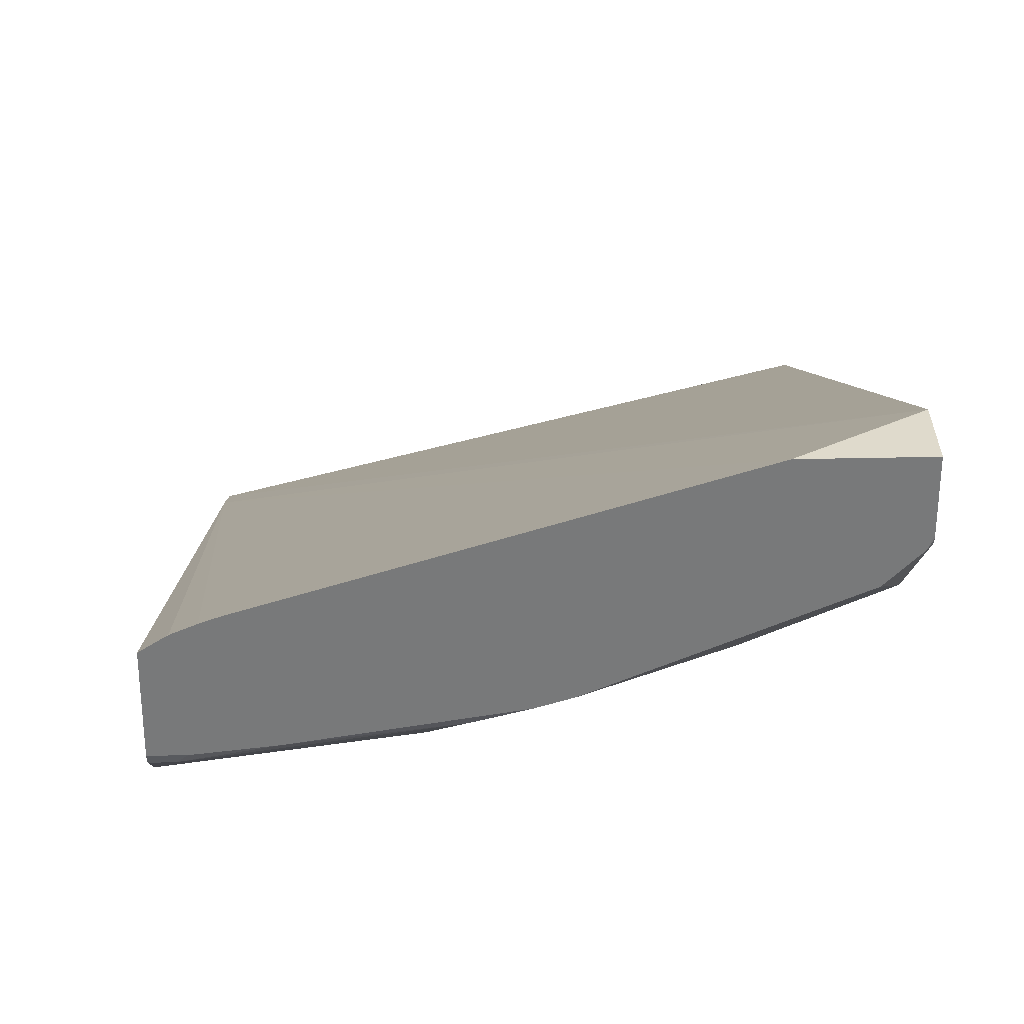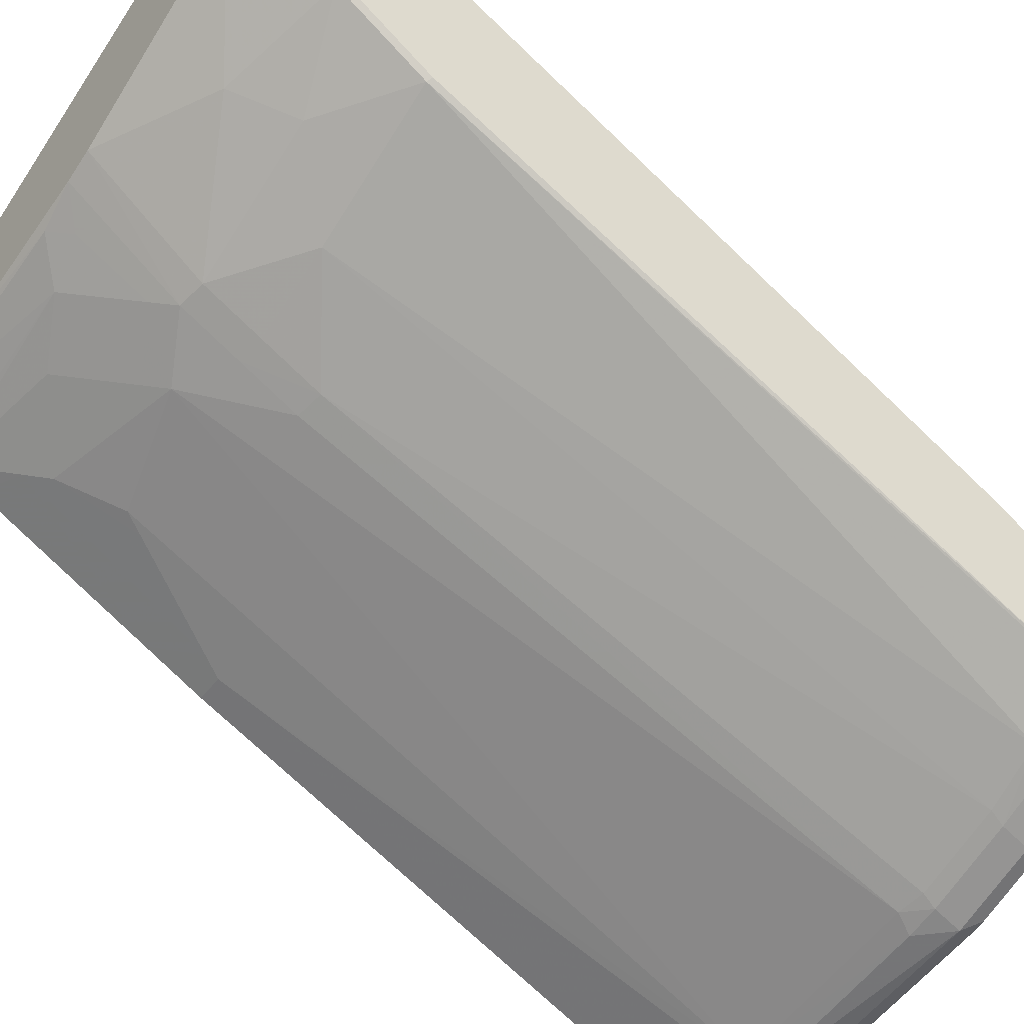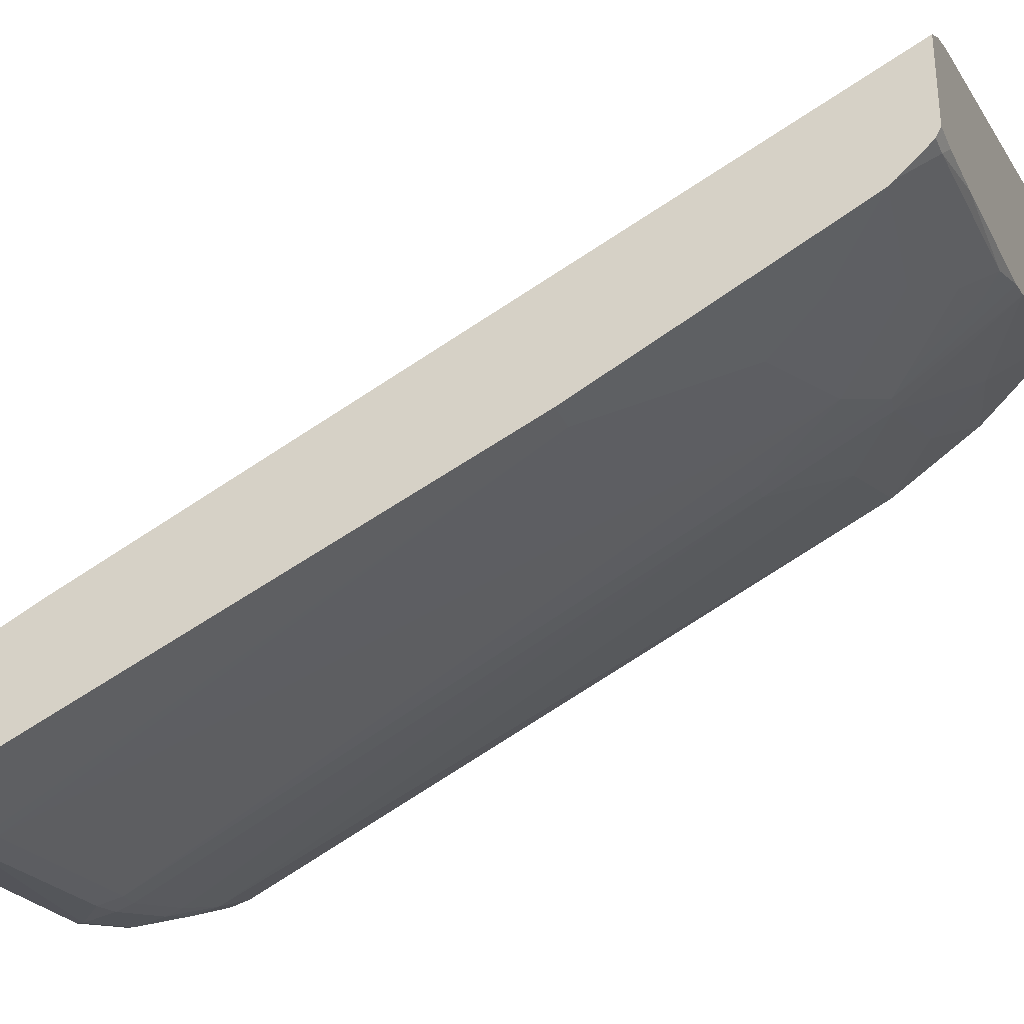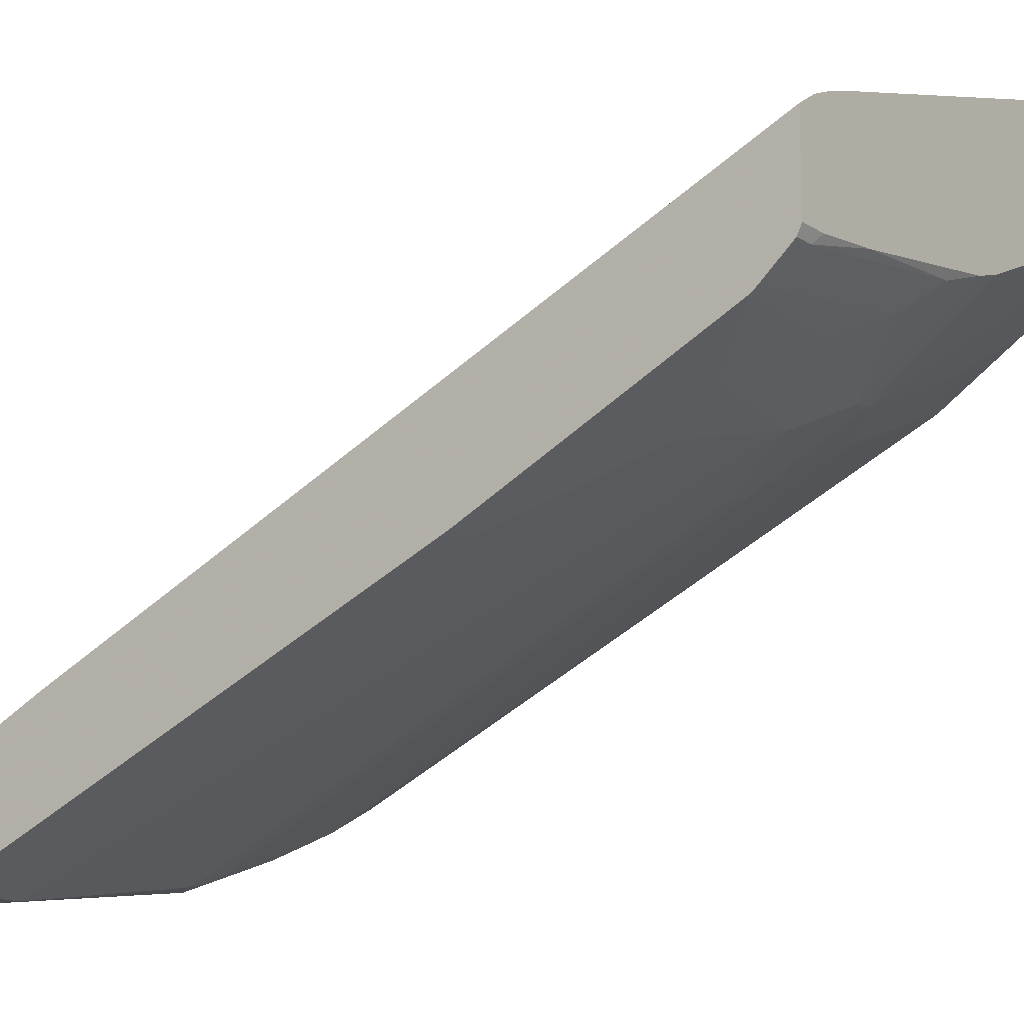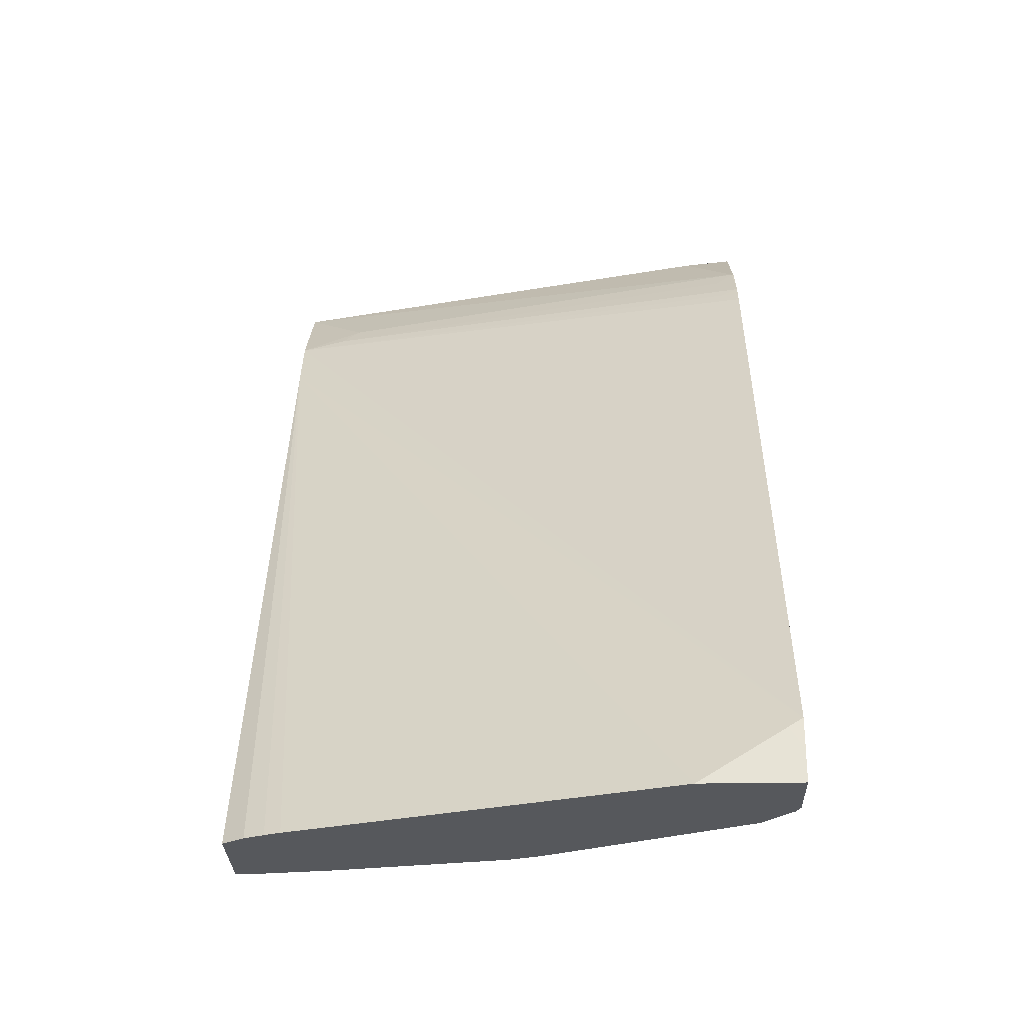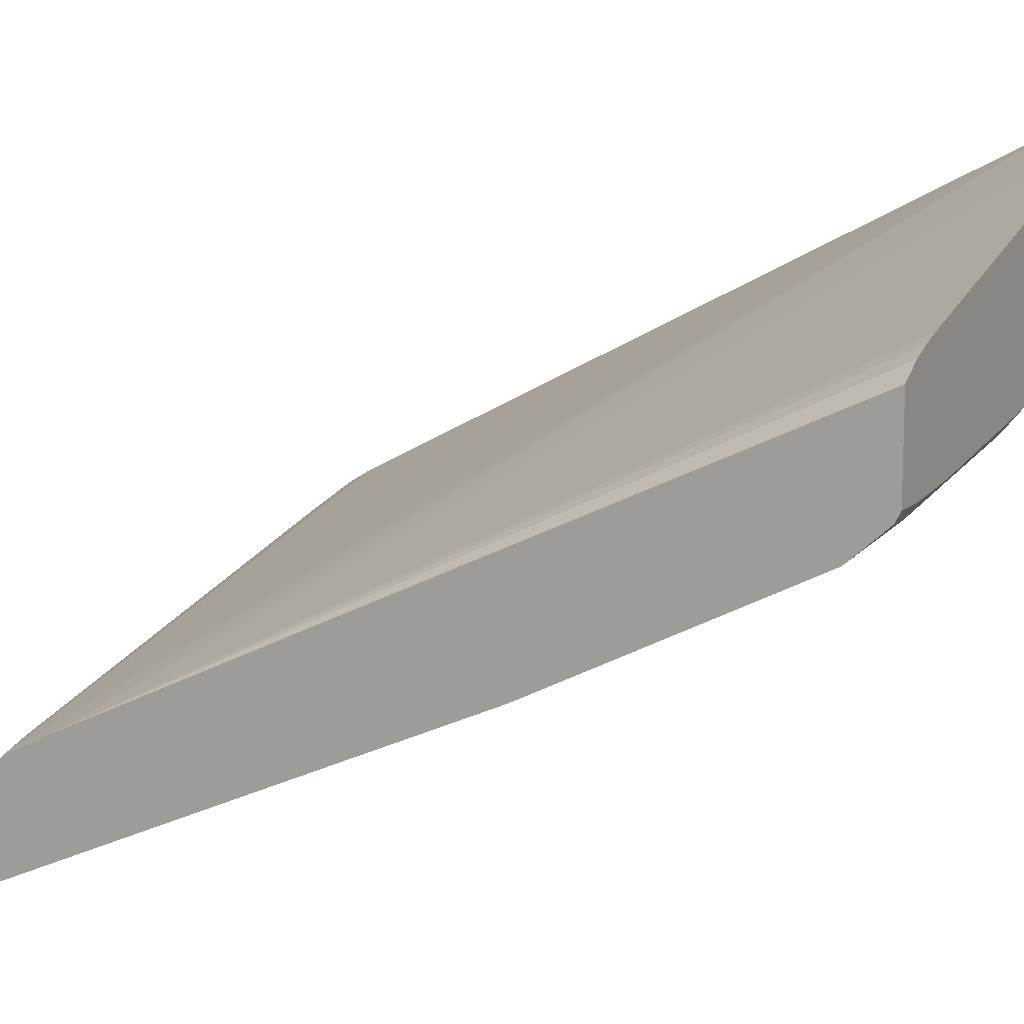
<metadata>
{"format":"obj","ext":"obj","renderer":"f3d","projection":"perspective","resolution":1024,"background":"white","views":[{"elev":32.5,"azim":-1.8,"up":"+Z"},{"elev":-45.6,"azim":54.6,"up":"+Z"},{"elev":-30.6,"azim":-68.7,"up":"+Z"},{"elev":-13.9,"azim":-53.8,"up":"+Z"},{"elev":-28.2,"azim":1.6,"up":"+Y"},{"elev":11.0,"azim":-62.1,"up":"+Z"}]}
</metadata>
<code>
v 0.3552 -0.1924 -0.4755
v 0.3646 -0.2065 -0.4755
v 0.3646 -0.1862 -0.4756
v 0.2971 -0.2279 -0.4755
v 0.3646 -0.2279 -0.4755
v 0.3646 0.2774 -0.714
v -0.0001463 0.3051 -0.8242
v -0.0001463 0.2655 -0.8044
v 0.0397 -0.2279 -0.5547
v 0.3646 -0.2279 -0.5164
v 0.3646 0.2862 -0.7193
v 0.3517 0.2872 -0.7232
v 0.03302 0.3104 -0.8189
v 0.04624 0.3236 -0.8255
v -0.0001463 0.3698 -0.8784
v -0.0001463 -0.2279 -0.5744
v 0.01489 -0.2278 -0.5647
v 0.0287 -0.2279 -0.5588
v 0.3646 -0.2278 -0.5189
v 0.3616 -0.2279 -0.5251
v 0.3646 0.2938 -0.7239
v 0.35 0.3104 -0.7397
v 0.3632 0.3236 -0.7463
v 0.3302 0.3698 -0.7991
v -0.0001463 0.3765 -0.8916
v -0.0001463 -0.2279 -0.634
v 0.01492 -0.2279 -0.5646
v 0.3646 -0.2258 -0.523
v 0.3646 -0.1862 -0.5627
v 0.3417 -0.2279 -0.5448
v 0.3418 -0.2278 -0.5449
v 0.3616 -0.1684 -0.5845
v 0.3646 0.3236 -0.7463
v 0.3646 0.3708 -0.7951
v 0.3368 0.3765 -0.8123
v 0.05945 0.3765 -0.8916
v -0.0001463 0.3698 -0.9048
v 0.01988 -0.2279 -0.634
v -0.0001463 -0.2245 -0.6406
v 0.3646 -0.1664 -0.5825
v 0.2031 -0.2279 -0.6043
v 0.2823 -0.1882 -0.6043
v 0.3021 -0.1485 -0.6241
v 0.3616 -0.109 -0.6241
v 0.3646 -0.1069 -0.6221
v 0.3646 0.3741 -0.8032
v 0.3566 0.3765 -0.8123
v 0.2179 0.3765 -0.8718
v 0.05945 0.3698 -0.9048
v -0.0001463 0.3566 -0.9114
v 0.01324 -0.2245 -0.6406
v 0.06441 -0.2279 -0.6291
v -0.0001463 -0.2029 -0.66
v 0.1826 -0.2279 -0.6105
v 0.1849 -0.1519 -0.6671
v 0.2031 -0.1485 -0.6638
v 0.2823 -0.1287 -0.644
v 0.2625 -0.109 -0.6638
v 0.3236 0.3236 -0.8454
v 0.3632 0.3236 -0.8255
v 0.3646 0.3242 -0.825
v 0.3646 0.3744 -0.8133
v 0.2774 0.3765 -0.8519
v 0.3368 0.3715 -0.8346
v 0.2774 0.3698 -0.8652
v 0.2179 0.3698 -0.885
v 0.2278 0.3665 -0.8866
v 0.06937 0.3665 -0.9064
v 0.05945 0.3566 -0.9114
v -0.0001463 0.3368 -0.9114
v 0.1321 -0.2047 -0.6406
v 0.1519 -0.2245 -0.6208
v -0.0001463 -0.1982 -0.6637
v 0.1651 -0.2113 -0.6275
v 0.1717 -0.1651 -0.6605
v 0.1453 -0.132 -0.6869
v 0.1849 -0.1122 -0.6869
v 0.2031 -0.109 -0.6836
v 0.2031 -0.06934 -0.7034
v 0.2823 0.3269 -0.8619
v 0.2798 0.3368 -0.8668
v 0.317 0.3368 -0.8519
v 0.3302 0.3368 -0.8454
v 0.3646 0.3263 -0.8255
v 0.3646 0.3705 -0.8212
v 0.2972 0.3715 -0.8544
v 0.3646 0.3672 -0.8268
v 0.3269 0.3665 -0.847
v 0.2873 0.3665 -0.8668
v 0.2179 0.3566 -0.8916
v 0.05945 0.3368 -0.9114
v -0.0001463 0.3366 -0.9113
v 0.09248 -0.1849 -0.6605
v -0.0001463 -0.178 -0.6738
v 0.03302 -0.1651 -0.6803
v 0.1321 -0.1453 -0.6803
v 0.1849 -0.07259 -0.7066
v 0.04624 -0.1519 -0.6869
v 0.06605 -0.1122 -0.7066
v 0.06605 0.3236 -0.9048
v 0.2047 0.3236 -0.885
v 0.2229 0.3269 -0.8817
v 0.2204 0.3368 -0.8866
v 0.2774 0.3566 -0.8718
v 0.3566 0.3368 -0.8321
v 0.3302 0.3566 -0.8454
v 0.3646 0.3368 -0.8281
v 0.3646 0.3646 -0.8281
v 0.1981 0.3368 -0.8916
v 0.01981 -0.01977 -0.7529
v -0.0001463 -0.01977 -0.7529
v -0.0001463 -0.05958 -0.733
v 0.02642 -0.03302 -0.7463
v 0.05945 -0.09903 -0.7133
v 0.3566 0.3566 -0.8321
v -0.0001463 -0.01994 -0.7528
v -0.0001463 -0.03302 -0.7463
f 59 83 84
f 60 84 61
f 59 84 60
f 62 85 64
f 59 82 83
f 71 73 93
f 59 80 81
f 58 80 59
f 58 79 80
f 63 86 65
f 58 78 79
f 59 81 82
f 64 85 87
f 70 91 92
f 64 88 89
f 64 89 86
f 65 89 67
f 65 67 66
f 65 86 89
f 67 89 104
f 67 104 90
f 67 90 69
f 67 69 68
f 69 90 91
f 56 58 57
f 64 87 88
f 56 78 58
f 44 60 61
f 55 77 56
f 71 93 75
f 44 59 60
f 44 61 45
f 46 62 47
f 47 62 64
f 47 64 86
f 47 86 63
f 48 63 65
f 48 65 66
f 48 66 49
f 49 66 67
f 49 67 68
f 49 68 69
f 50 69 91
f 50 91 70
f 51 53 71
f 51 71 72
f 51 72 52
f 52 72 54
f 53 73 71
f 54 72 74
f 54 74 75
f 54 75 55
f 55 75 76
f 55 76 77
f 56 77 78
f 71 74 72
f 106 108 115
f 73 95 93
f 90 103 109
f 90 109 91
f 91 109 100
f 91 100 110
f 91 110 92
f 92 110 111
f 93 95 96
f 94 112 95
f 95 112 113
f 95 113 98
f 98 113 114
f 98 114 99
f 99 114 100
f 100 109 101
f 100 114 113
f 100 113 110
f 101 109 103
f 101 103 102
f 105 115 108
f 105 108 107
f 44 58 59
f 110 113 116
f 110 116 111
f 112 117 113
f 113 117 116
f 90 104 103
f 73 94 95
f 89 108 106
f 87 108 88
f 75 96 76
f 75 93 96
f 76 97 77
f 76 96 95
f 76 95 98
f 76 98 99
f 76 99 100
f 76 100 101
f 76 101 97
f 77 97 79
f 77 79 78
f 79 97 101
f 79 101 102
f 79 102 80
f 80 102 103
f 80 103 81
f 81 103 104
f 81 104 82
f 82 104 83
f 83 105 84
f 83 104 89
f 83 89 106
f 83 106 115
f 83 115 105
f 84 105 107
f 88 108 89
f 44 57 58
f 71 75 74
f 43 56 57
f 4 16 26
f 4 26 38
f 4 38 52
f 4 52 54
f 4 54 41
f 4 41 30
f 4 30 20
f 4 20 10
f 4 10 5
f 4 8 9
f 6 11 12
f 6 12 7
f 7 12 13
f 7 13 14
f 7 14 15
f 7 15 25
f 7 25 37
f 7 37 50
f 7 50 70
f 7 70 92
f 7 92 111
f 7 111 116
f 7 116 117
f 7 117 112
f 7 112 94
f 4 27 16
f 4 18 27
f 4 9 18
f 3 8 4
f 43 57 44
f 1 2 3
f 1 3 4
f 1 4 5
f 1 5 2
f 2 5 10
f 2 10 19
f 2 19 28
f 2 28 29
f 2 29 40
f 2 40 45
f 2 45 61
f 7 94 73
f 2 61 84
f 2 107 108
f 2 108 87
f 2 85 62
f 2 62 46
f 2 46 34
f 2 34 33
f 2 33 21
f 2 21 11
f 2 11 6
f 2 6 3
f 3 6 7
f 3 7 8
f 2 84 107
f 7 73 53
f 2 87 85
f 7 53 39
f 25 47 63
f 25 63 48
f 25 48 36
f 25 36 49
f 25 49 37
f 26 39 51
f 26 51 38
f 29 32 40
f 30 41 31
f 31 41 42
f 31 42 32
f 32 42 43
f 32 43 44
f 32 44 45
f 32 45 40
f 34 46 35
f 36 48 49
f 37 49 69
f 37 69 50
f 38 51 52
f 39 53 51
f 41 54 55
f 41 55 56
f 41 56 42
f 42 56 43
f 25 35 47
f 24 35 25
f 35 46 47
f 23 34 24
f 7 39 26
f 24 34 35
f 7 26 16
f 7 16 8
f 8 16 17
f 8 17 18
f 10 20 19
f 11 21 12
f 12 21 13
f 13 22 23
f 13 23 14
f 13 21 22
f 14 23 15
f 8 18 9
f 15 24 25
f 15 23 24
f 21 33 23
f 20 32 29
f 23 33 34
f 20 30 31
f 20 31 32
f 19 20 28
f 17 27 18
f 16 27 17
f 20 29 28
f 21 23 22

</code>
